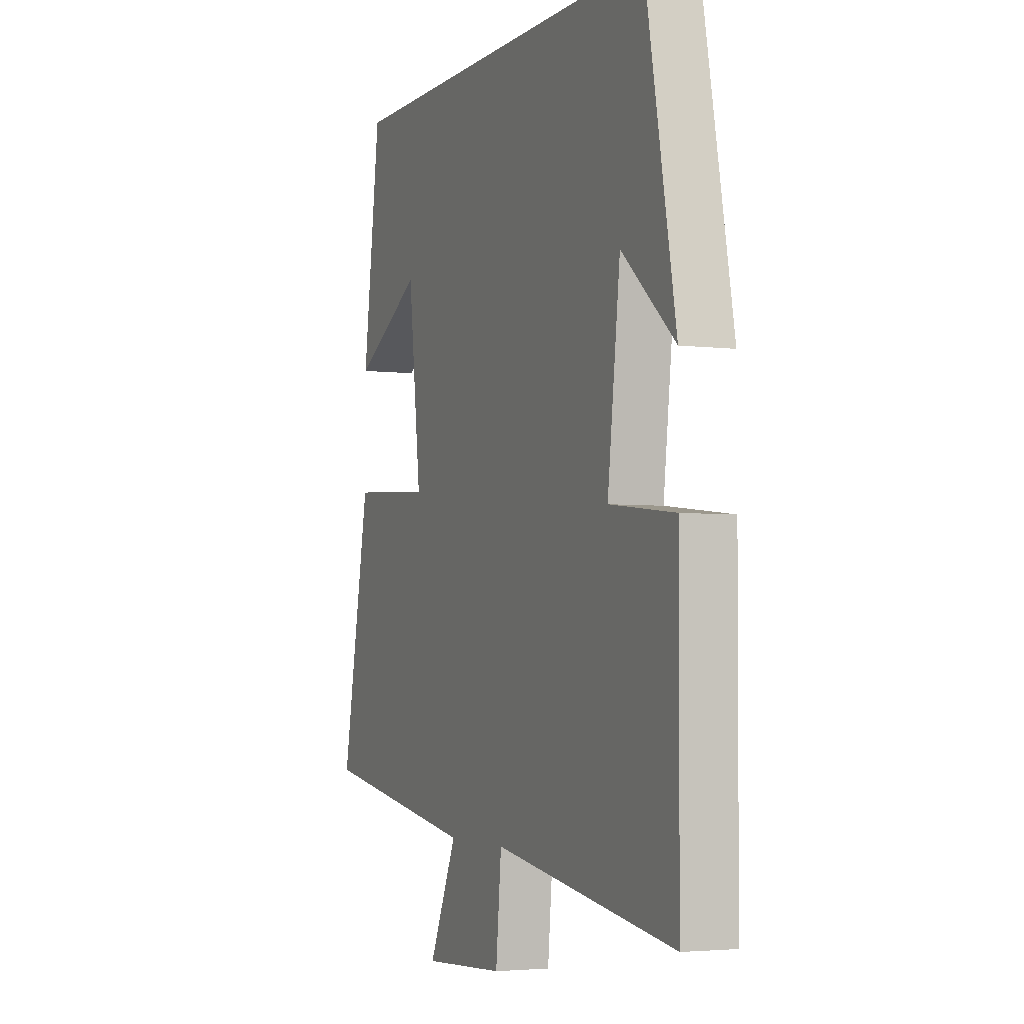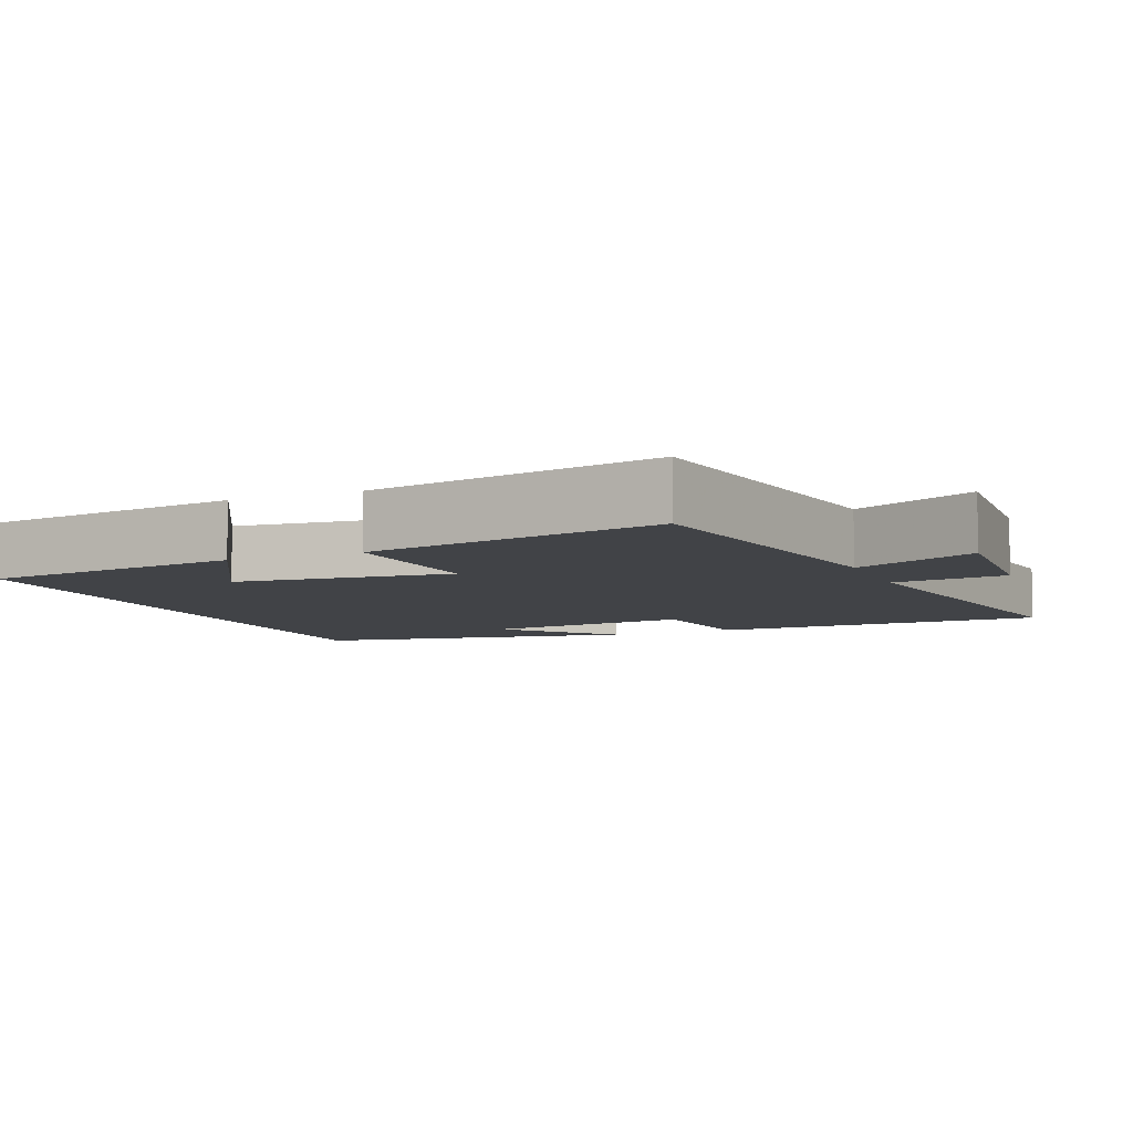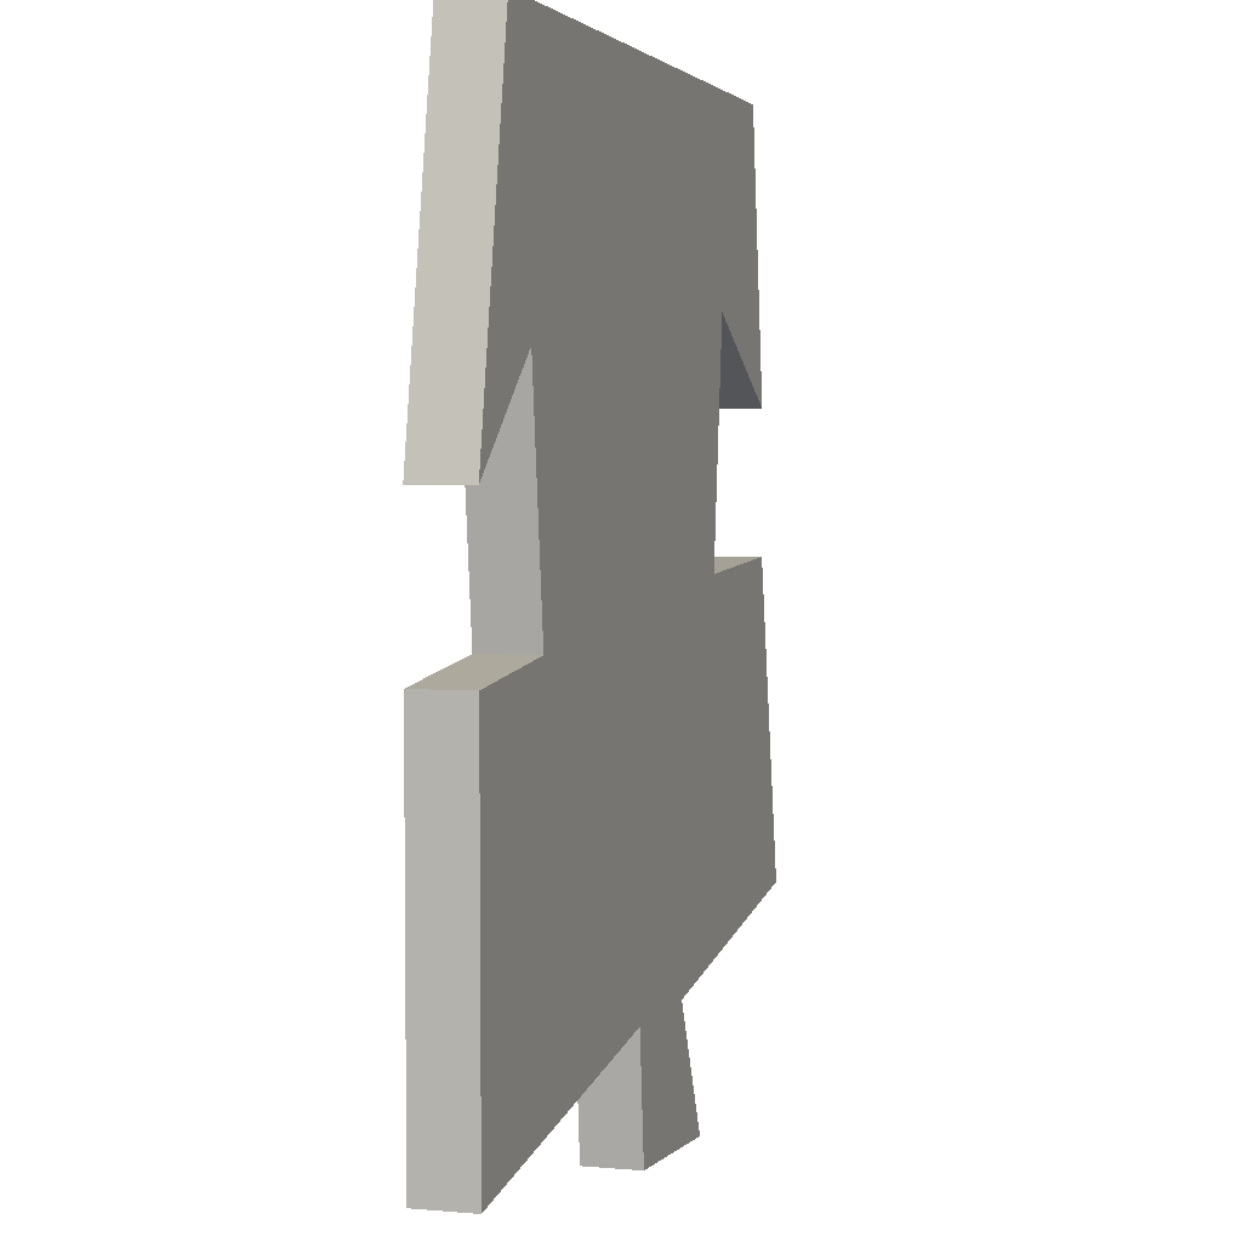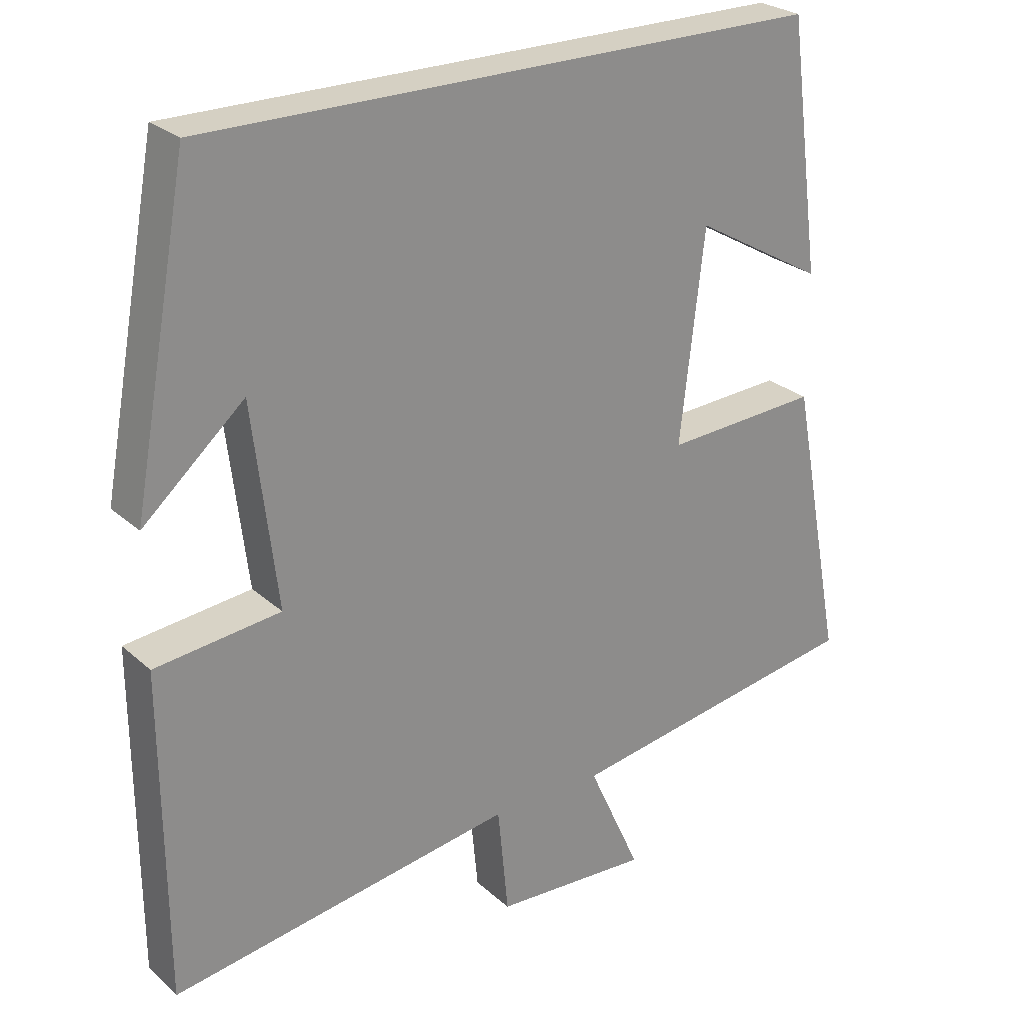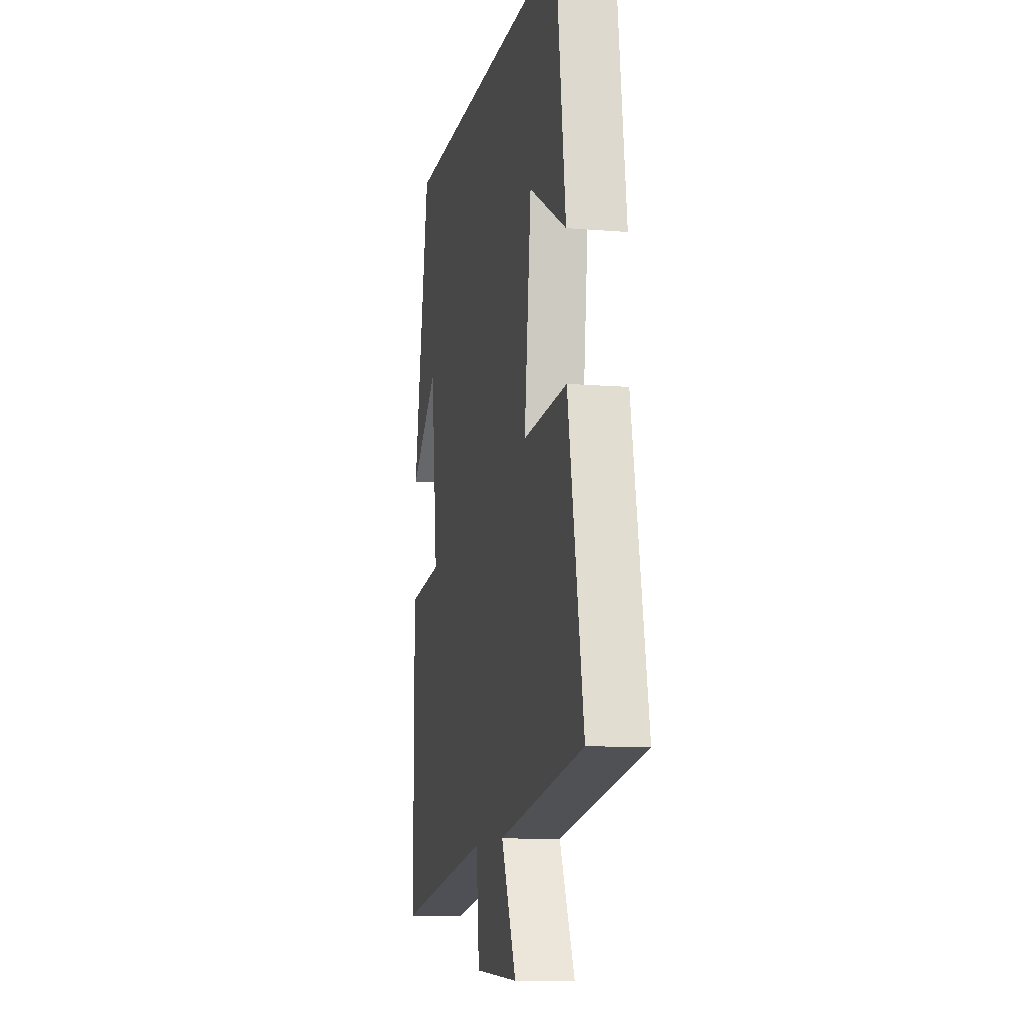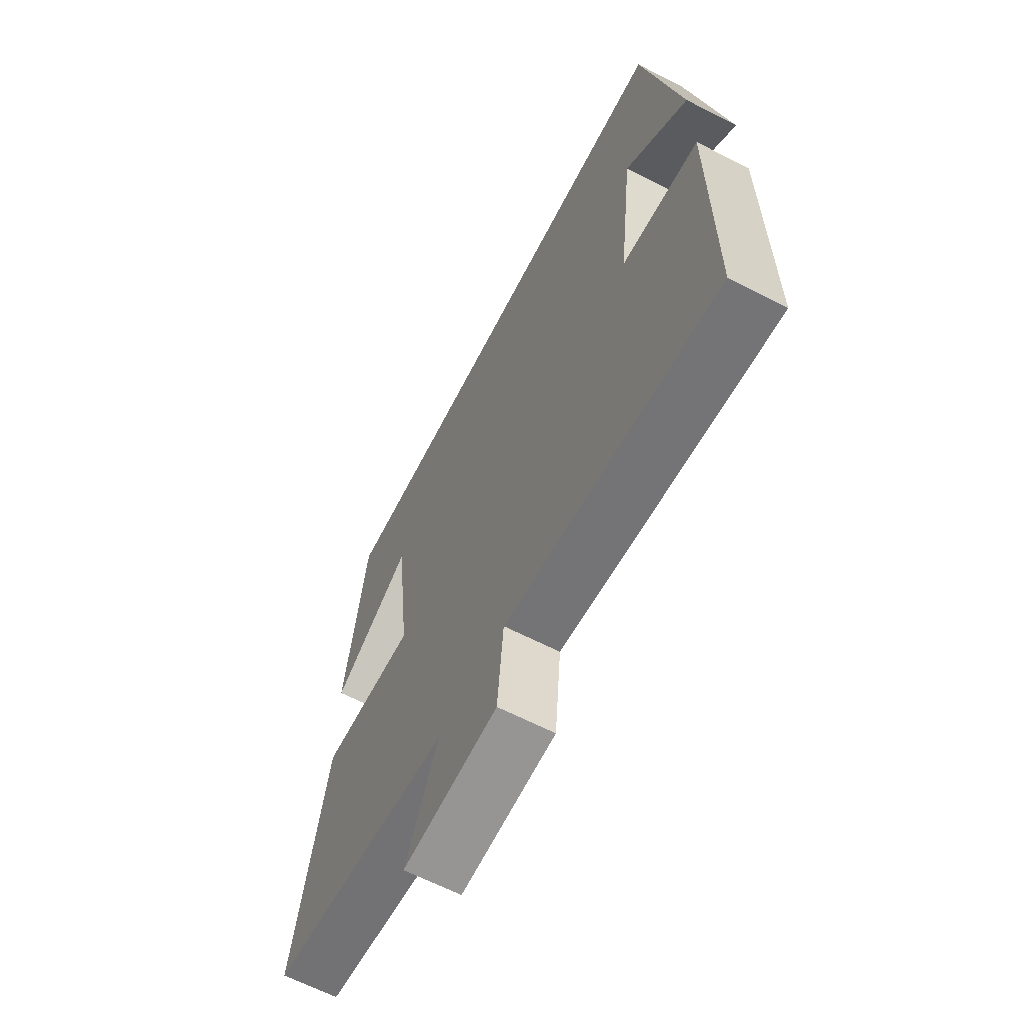
<metadata>
{"format":"obj","ext":"obj","renderer":"f3d","projection":"perspective","resolution":1024,"background":"white","views":[{"elev":-3.6,"azim":-112.8,"up":"+Z"},{"elev":-7.2,"azim":112.9,"up":"+Y"},{"elev":3.0,"azim":-73.1,"up":"+Z"},{"elev":26.0,"azim":-36.1,"up":"+Z"},{"elev":-10.8,"azim":78.3,"up":"+Z"},{"elev":-64.6,"azim":-117.3,"up":"+Z"}]}
</metadata>
<code>
v -0.498 0.07 -0.576
v -0.5 0.07 -0.116
v -0.323 0.07 -0.096
v -0.357 0.07 0.188
v -0.5 0.07 0.062
v -0.419 0.07 0.5
v 0.453 0.07 0.5
v 0.5 0.07 0.147
v 0.315 0.07 0.252
v 0.281 0.07 -0.042
v 0.5 0.07 -0.029
v 0.576 0.07 -0.429
v 0.15 0.07 -0.5
v 0.225 0.07 -0.666
v 0.005 0.07 -0.654
v -0.01 0.07 -0.5
v -0.498 0 -0.576
v -0.5 0 -0.116
v -0.323 0 -0.096
v -0.357 0 0.188
v -0.5 0 0.062
v -0.419 0 0.5
v 0.453 0 0.5
v 0.5 0 0.147
v 0.315 0 0.252
v 0.281 0 -0.042
v 0.5 0 -0.029
v 0.576 0 -0.429
v 0.15 0 -0.5
v 0.225 0 -0.666
v 0.005 0 -0.654
v -0.01 0 -0.5
f 13 14 15 16
f 11 12 13 16
f 10 11 16 1
f 9 10 1
f 7 8 9
f 4 5 6
f 4 6 7 9
f 1 2 3
f 9 1 3
f 3 4 9
f 32 31 30 29
f 32 29 28 27
f 17 32 27 26
f 17 26 25
f 25 24 23
f 22 21 20
f 25 23 22 20
f 19 18 17
f 19 17 25
f 25 20 19
f 1 17 18 2
f 2 18 19 3
f 3 19 20 4
f 4 20 21 5
f 5 21 22 6
f 6 22 23 7
f 7 23 24 8
f 8 24 25 9
f 9 25 26 10
f 10 26 27 11
f 11 27 28 12
f 12 28 29 13
f 13 29 30 14
f 14 30 31 15
f 15 31 32 16
f 16 32 17 1

</code>
